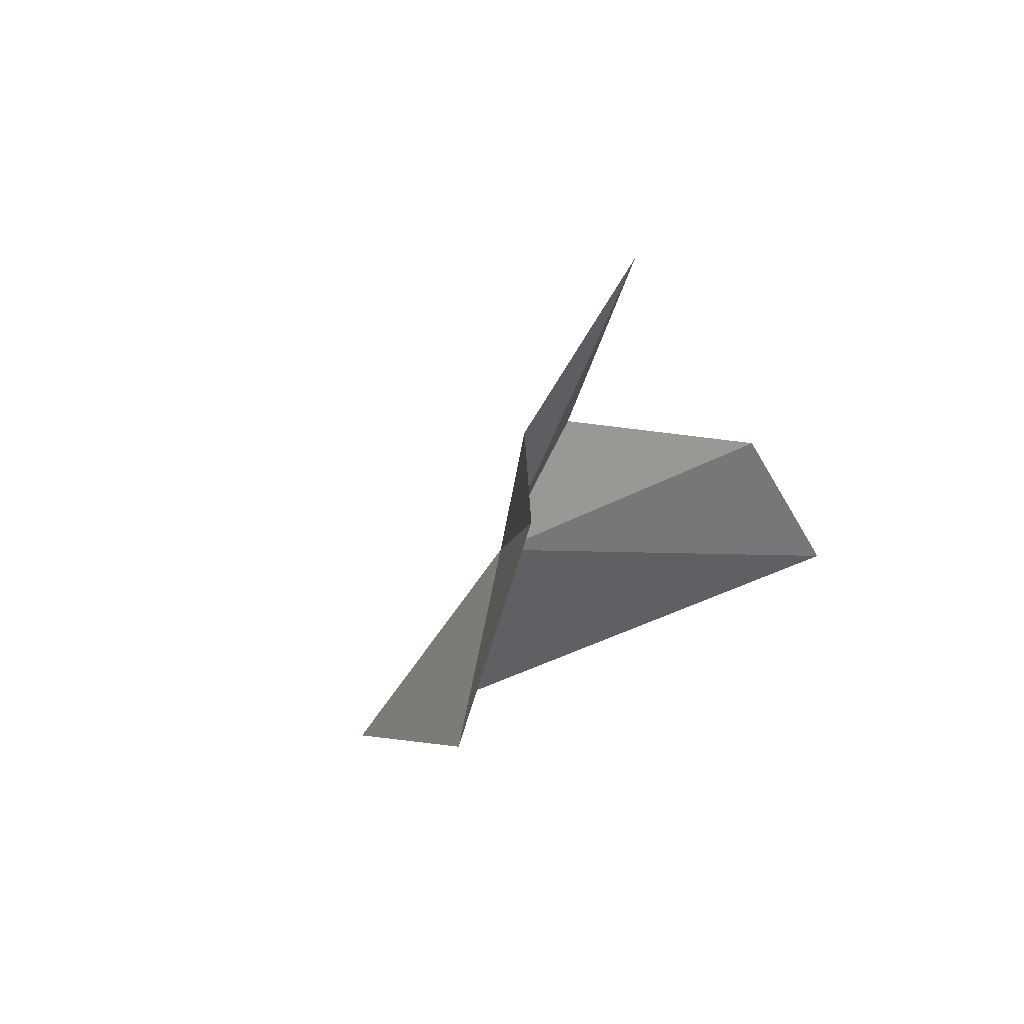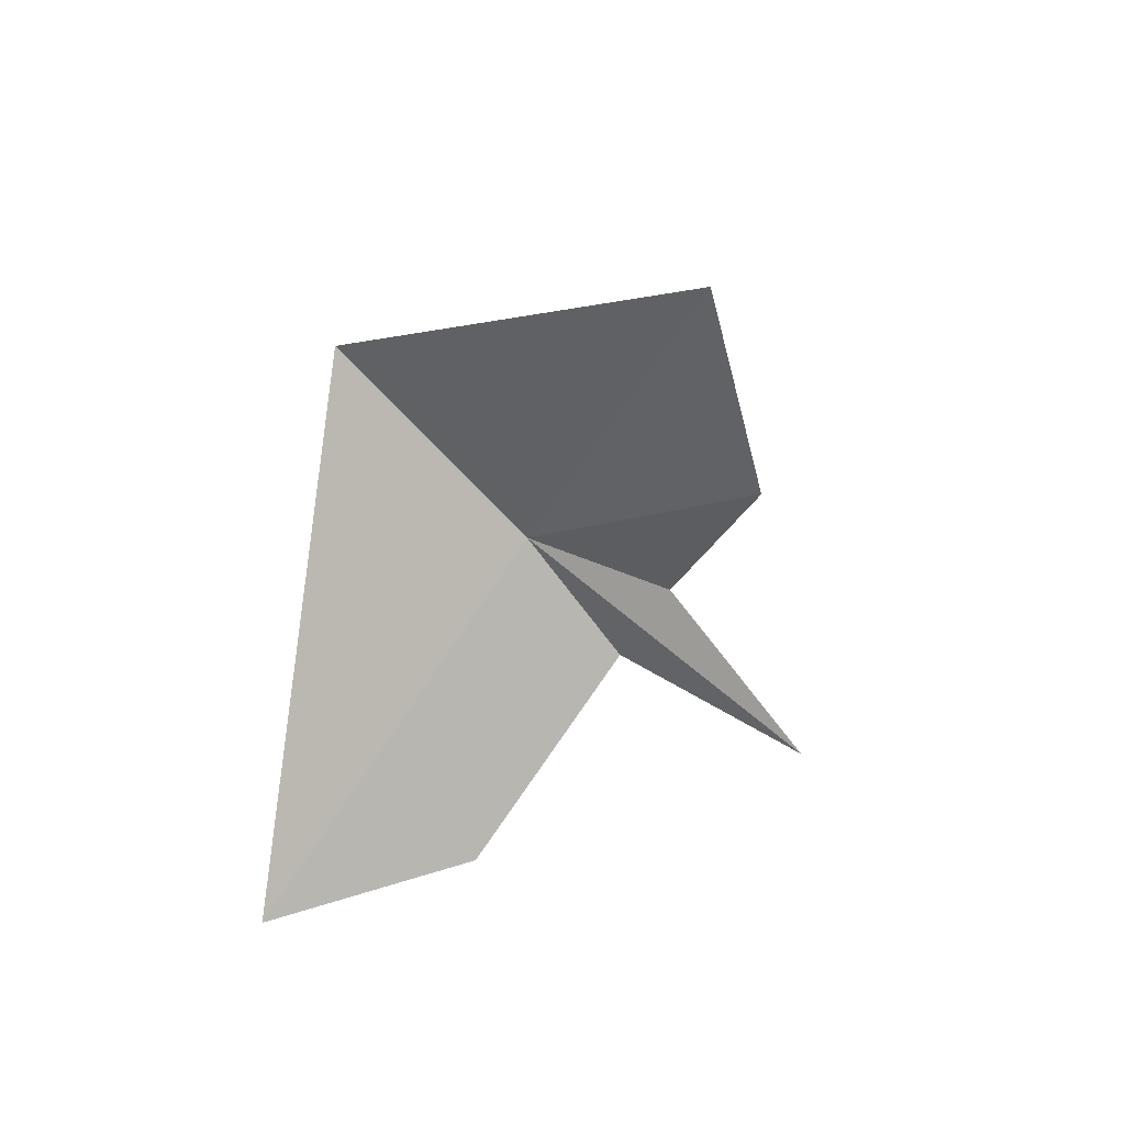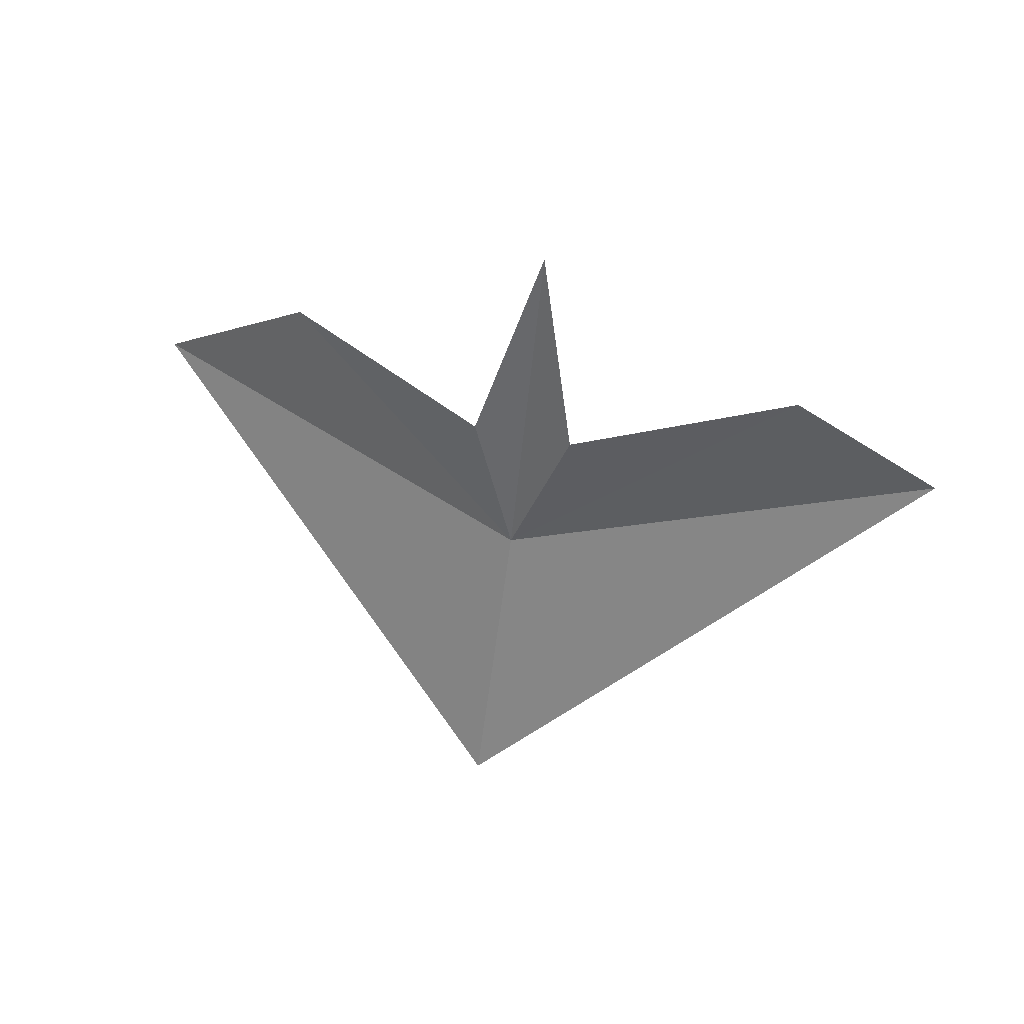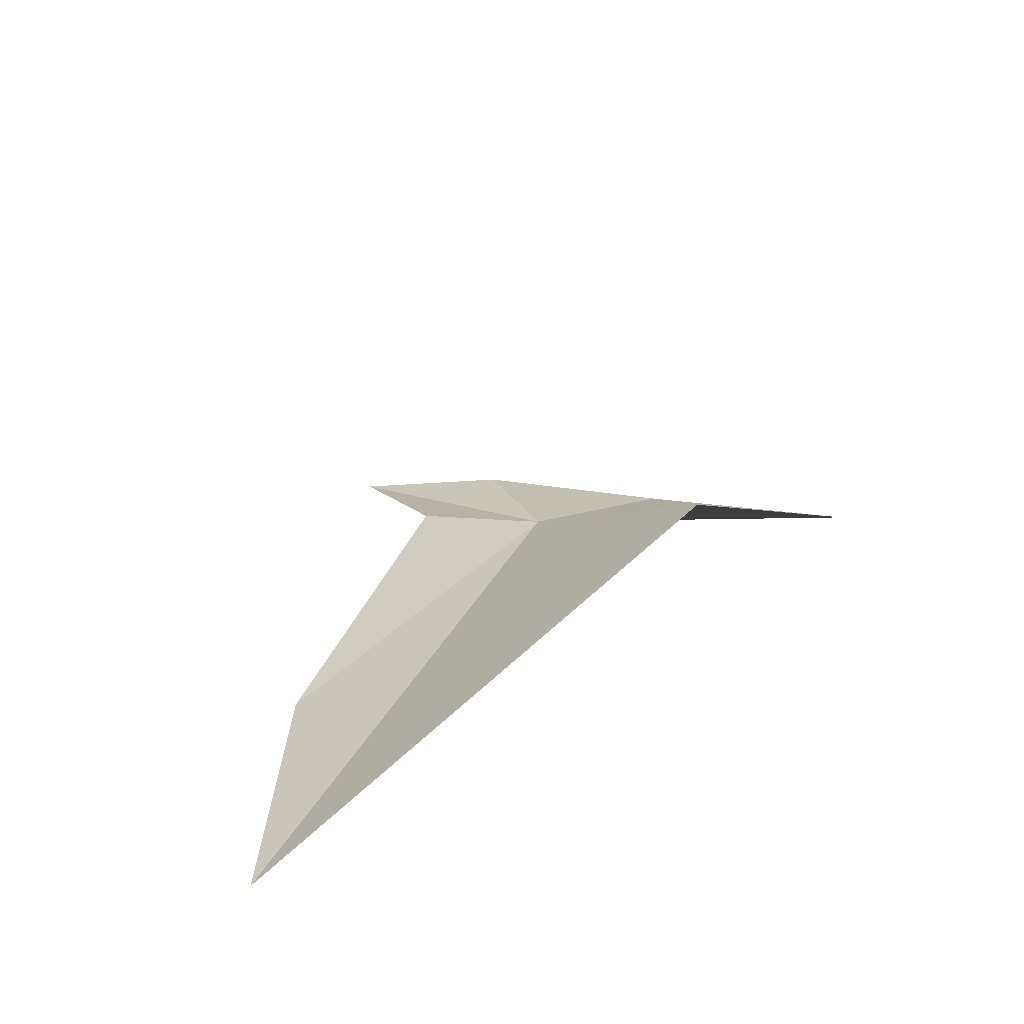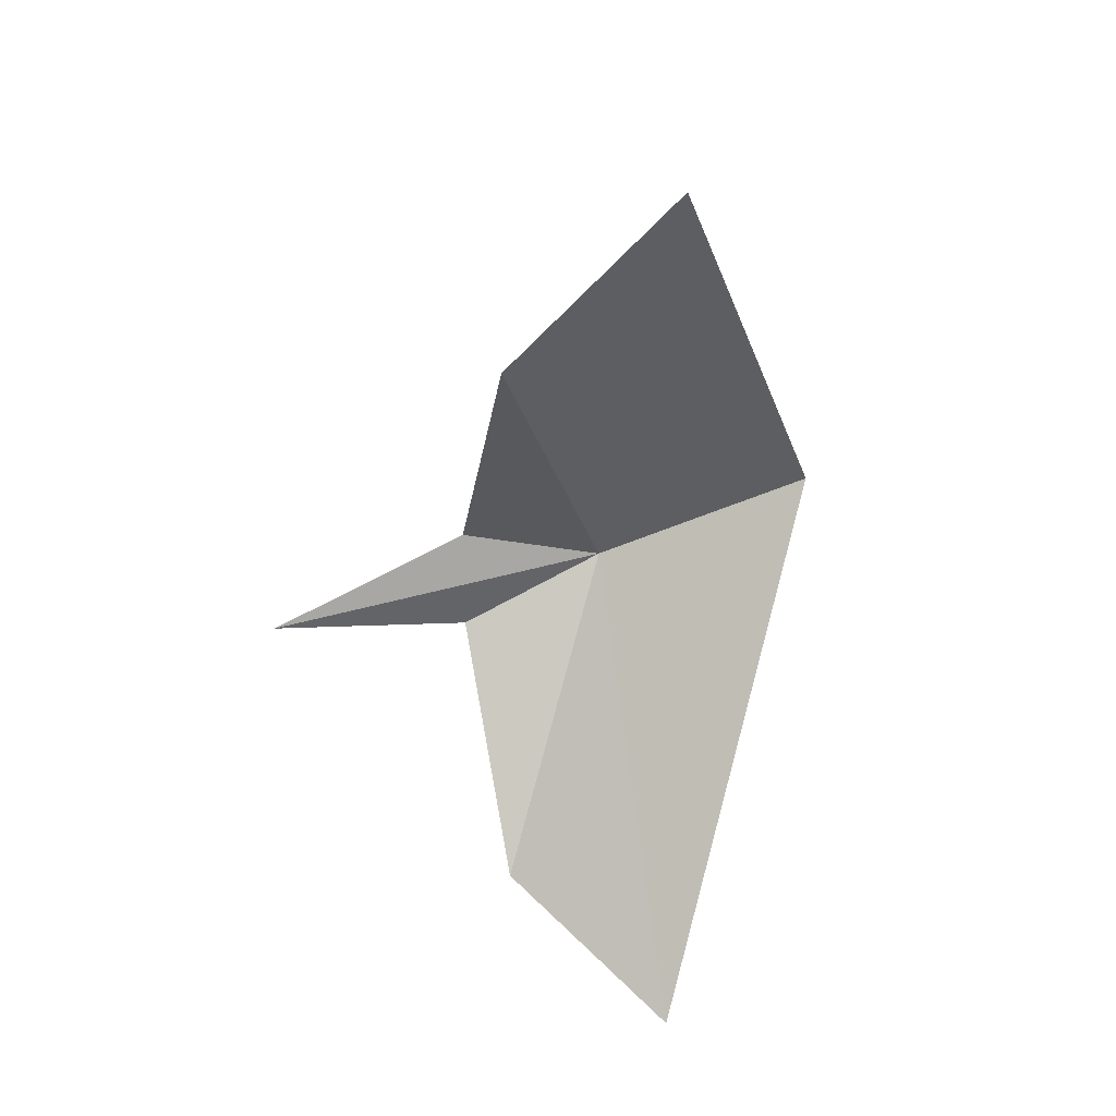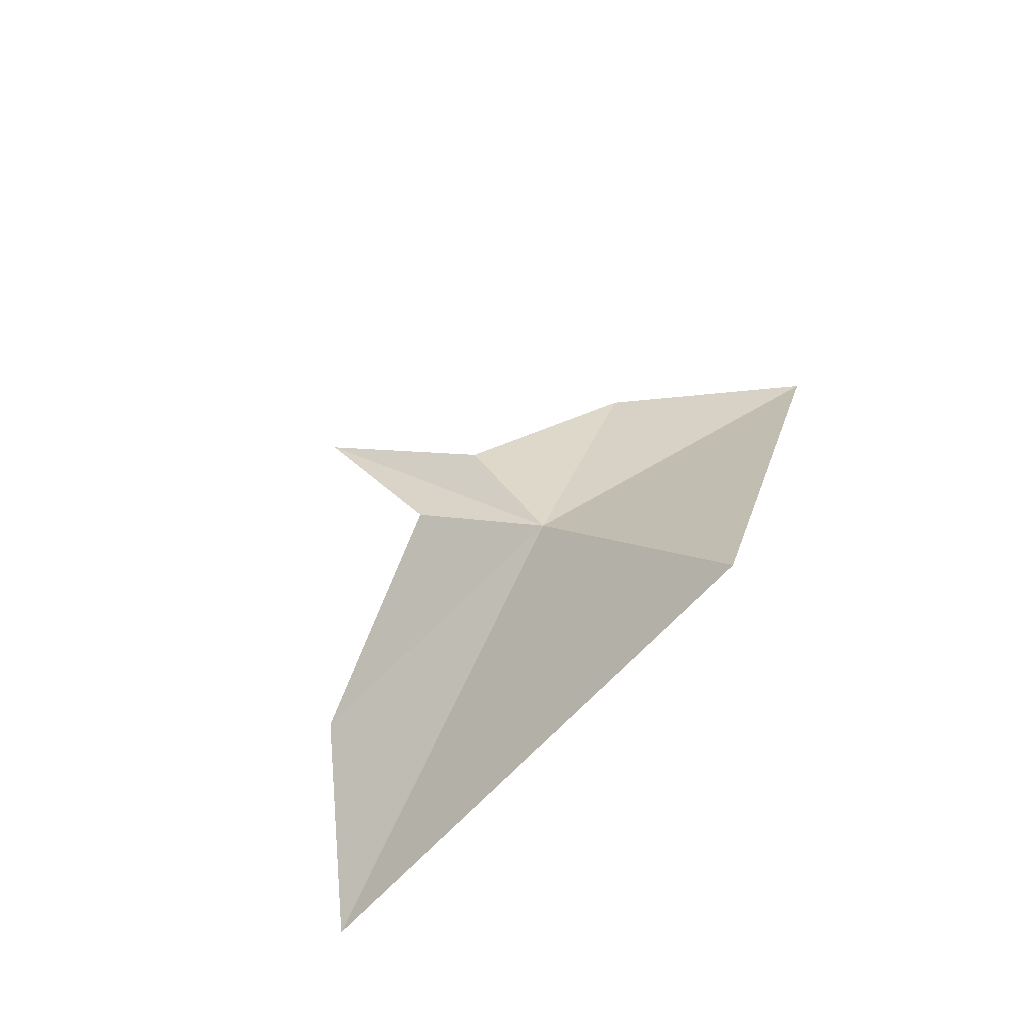
<metadata>
{"format":"obj","ext":"obj","renderer":"f3d","projection":"perspective","resolution":1024,"background":"white","views":[{"elev":10.4,"azim":-61.7,"up":"+Z"},{"elev":-50.6,"azim":-119.0,"up":"+Y"},{"elev":63.1,"azim":-167.2,"up":"+Z"},{"elev":41.4,"azim":139.6,"up":"+Y"},{"elev":-61.8,"azim":90.2,"up":"+Y"},{"elev":61.3,"azim":127.7,"up":"+Y"}]}
</metadata>
<code>
v 0.12 -0.409 25.71
v 7.989 -5.416 28.31
v 1.556 -1.955 29.59
v 12.95 -5.985 23.73
v -7.66 -5.556 28.31
v -12.61 -6.204 23.73
v -1.297 -1.975 29.59
v 0.07 4.658 19.12
v 0.16 -4.798 34.67
f 1 3 2
f 1 2 4
f 1 6 5
f 1 5 7
f 1 8 6
f 1 4 8
f 1 7 9
f 1 9 3

</code>
